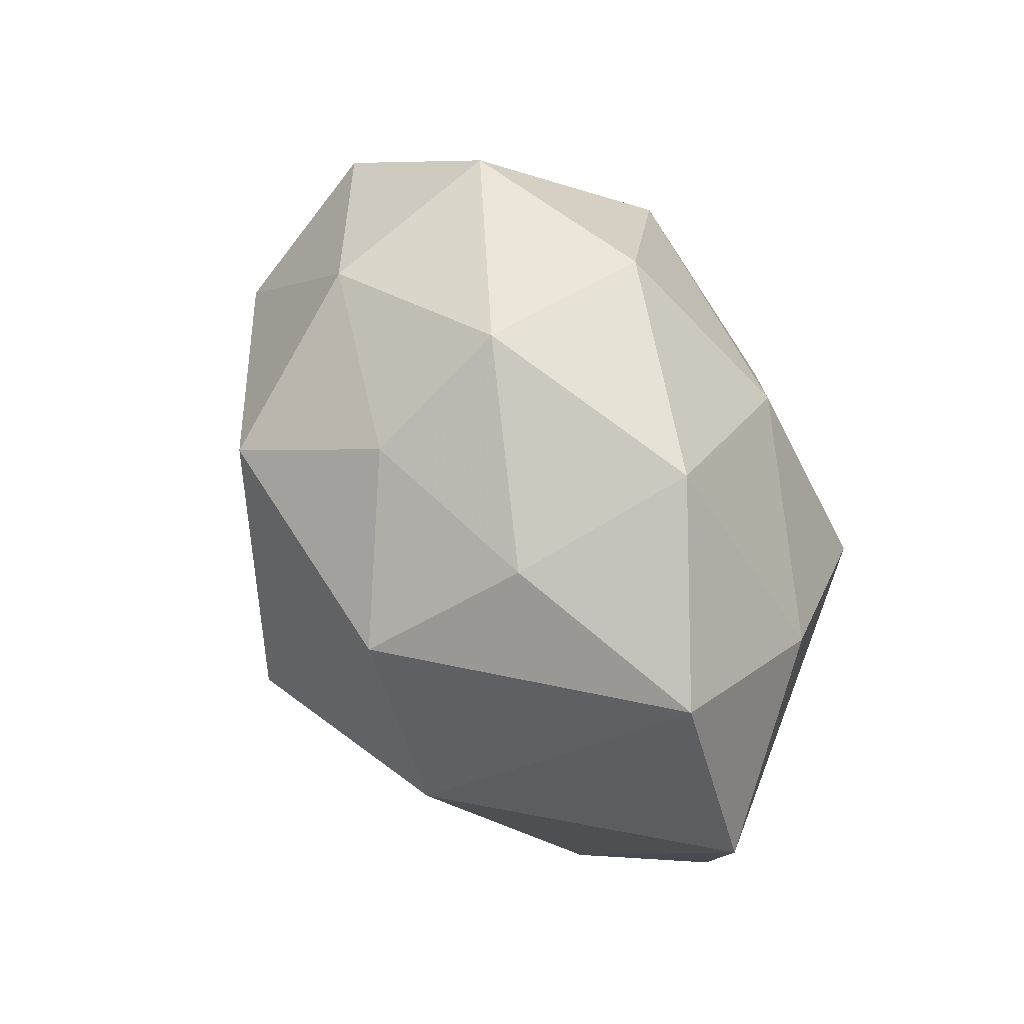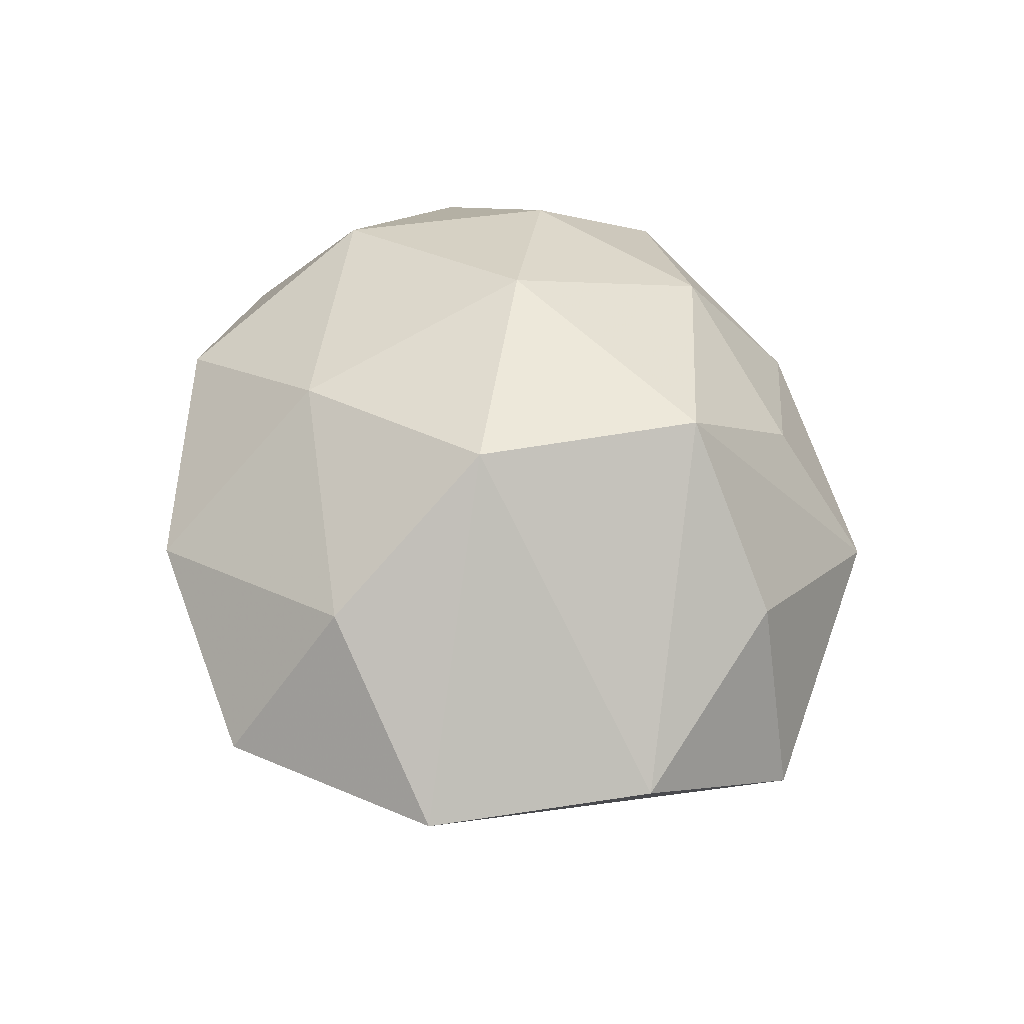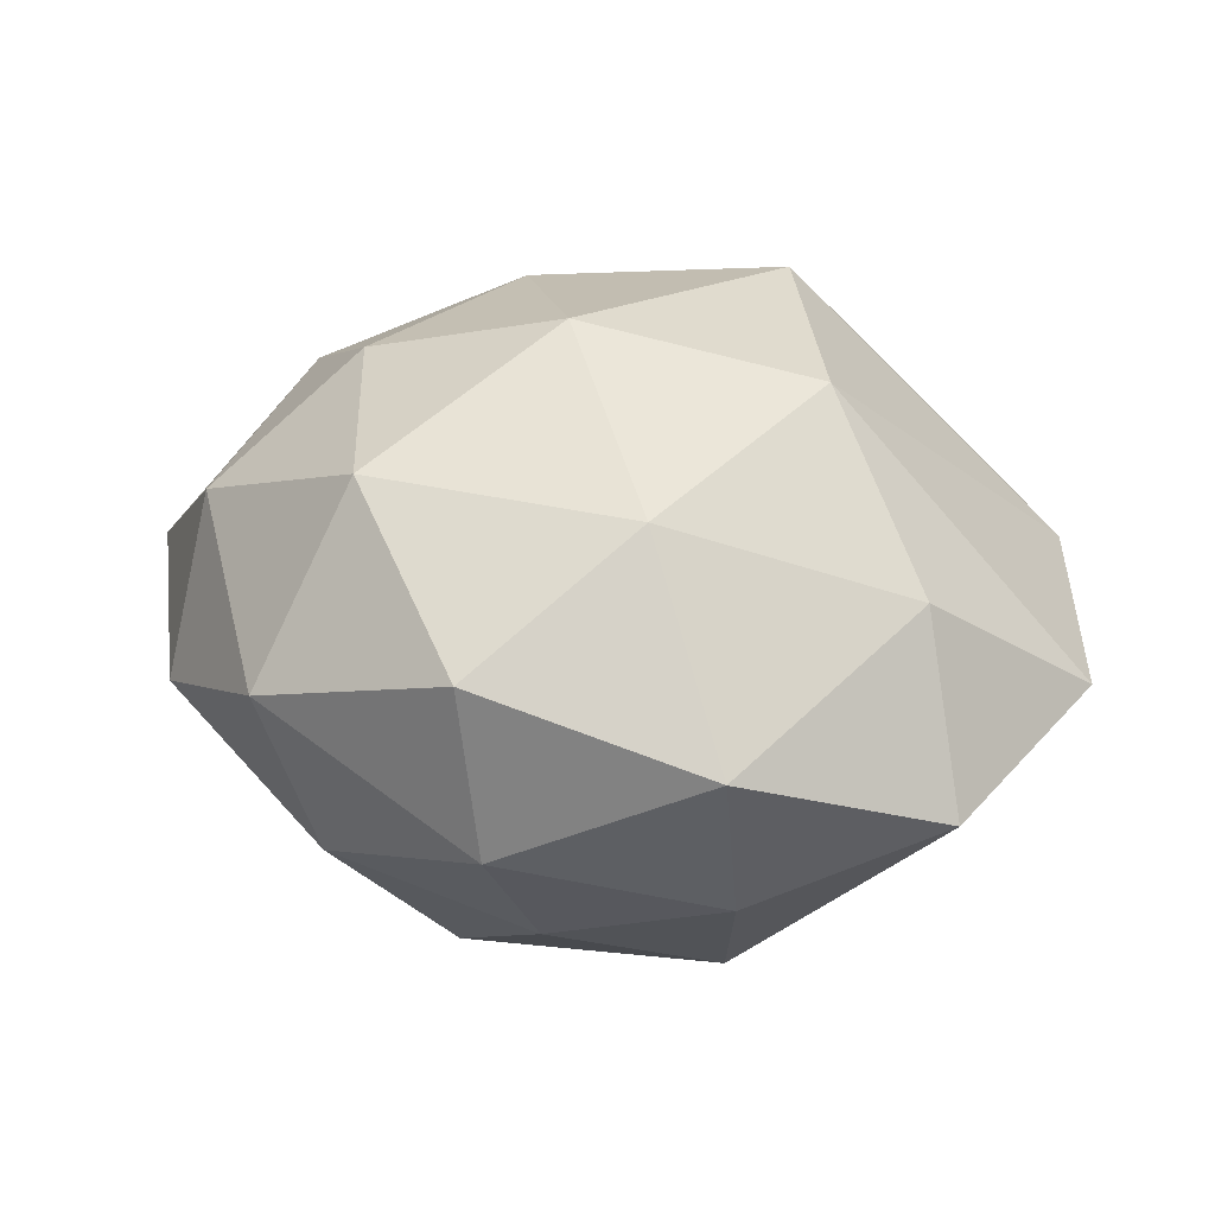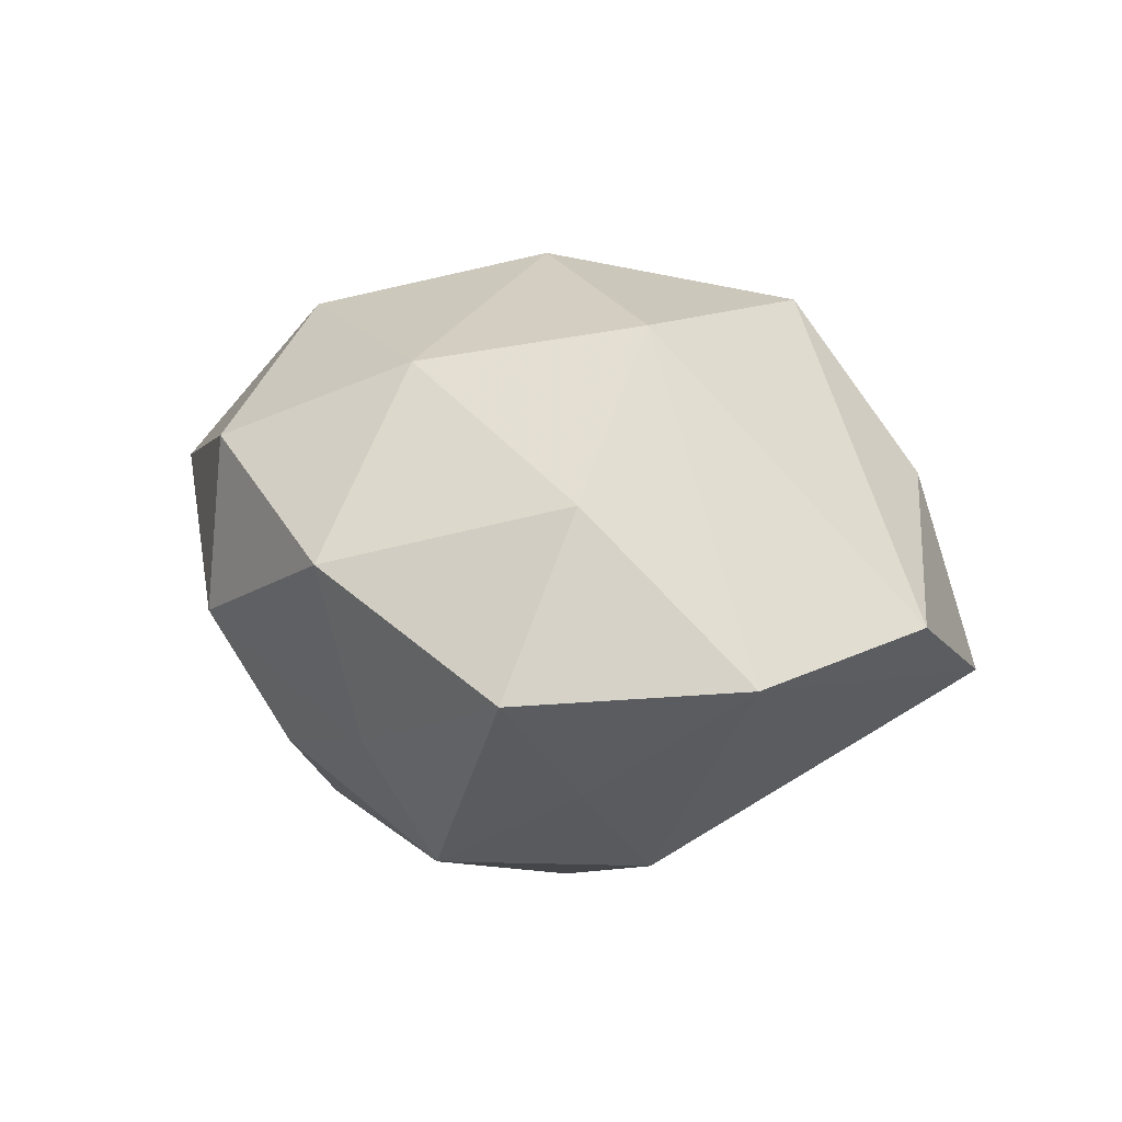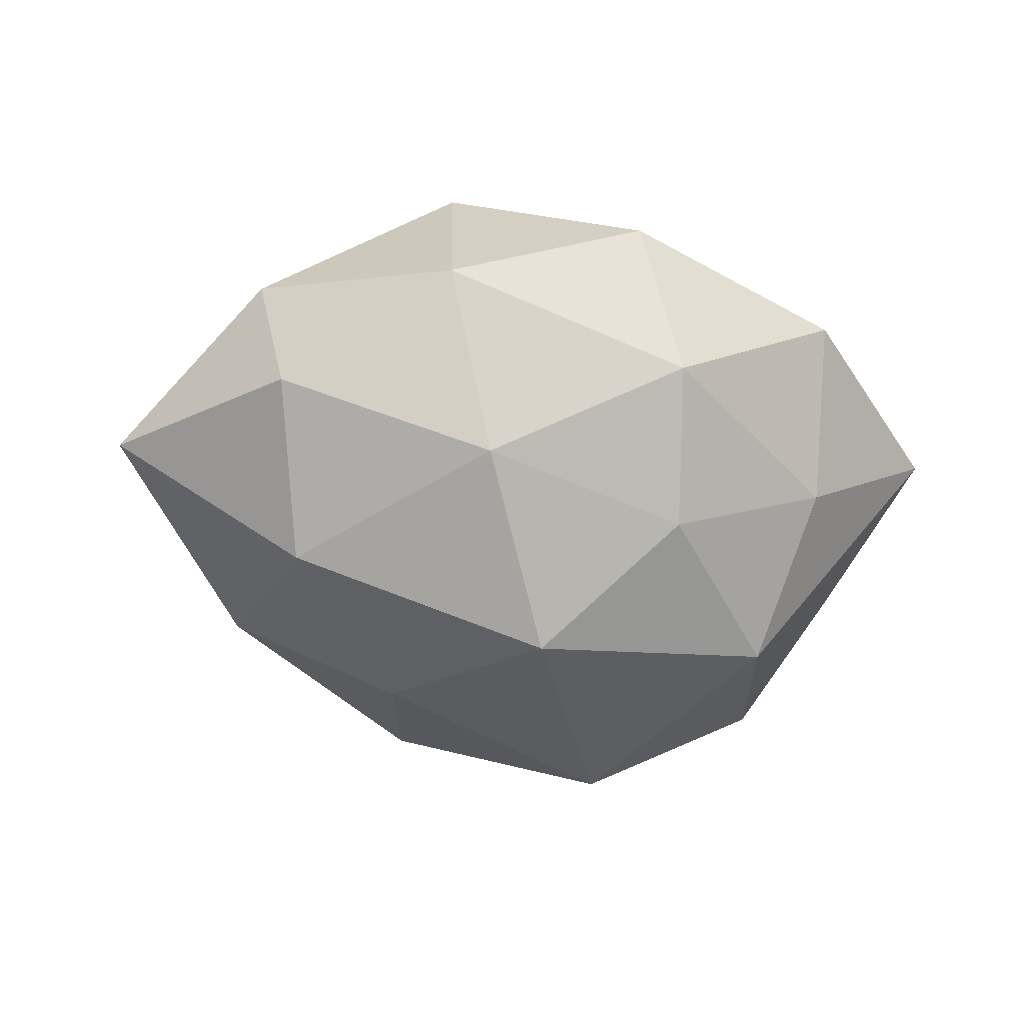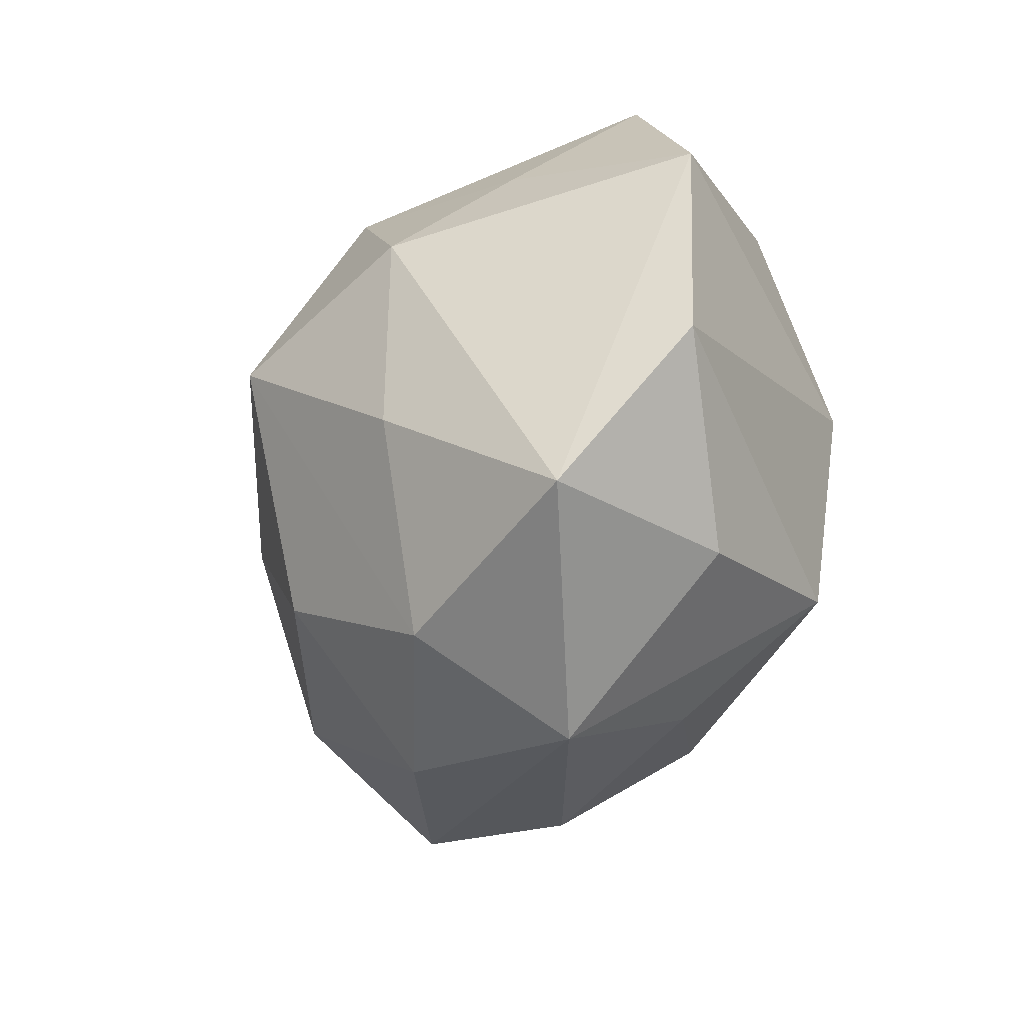
<metadata>
{"format":"obj","ext":"obj","renderer":"f3d","projection":"perspective","resolution":1024,"background":"white","views":[{"elev":73.8,"azim":-114.7,"up":"+Y"},{"elev":47.3,"azim":-94.6,"up":"+Z"},{"elev":38.3,"azim":-174.3,"up":"+Z"},{"elev":20.4,"azim":-126.4,"up":"+Z"},{"elev":-23.3,"azim":142.6,"up":"+Z"},{"elev":-40.6,"azim":-108.3,"up":"+Y"}]}
</metadata>
<code>
v 0.03129 -0.008697 0.02993
v 0.0135 0.04189 0.02066
v 0.05989 -0.01386 -0.003597
v -0.0327 0.00907 -0.03043
v 0.04907 0.003641 0.01663
v -0.04333 -0.03607 -0.01138
v -0.01752 0.04157 -0.01008
v -0.01291 -0.05068 0.0005529
v -0.02689 -0.01685 -0.02895
v -0.05414 -0.0157 0.002839
v 0.03481 -0.02288 -0.02159
v 0.02779 0.01862 0.03096
v 0.006004 -0.003186 0.03901
v 0.01419 -0.02878 0.02882
v 0.0527 0.016 -0.003225
v 0.04085 -0.02587 0.01668
v -0.006601 -0.03925 0.01902
v 0.00516 0.03862 -0.01894
v 0.02113 -0.003375 -0.0342
v -0.03681 0.02367 0.02161
v -0.03713 0.02306 -0.01503
v 0.0382 -0.0359 -0.002348
v -0.05705 0.01325 0.002971
v 0.0383 0.03324 0.01001
v 0.017 -0.04313 0.01014
v 0.01331 -0.04152 -0.0123
v -0.01602 0.03017 -0.03026
v -0.02447 0.004048 0.03699
v -0.01857 -0.02453 0.03457
v -0.03368 -0.03325 0.01352
v -0.01442 -0.04042 -0.02049
v 0.004479 -0.02526 -0.03219
v -0.01613 0.04642 0.01323
v -0.04166 0.03825 0.002074
v 0.03151 0.03271 -0.01355
v 0.04398 0.007209 -0.02304
v 0.0105 0.04642 -0.0008785
v -0.007995 0.003879 -0.04351
v -0.005788 0.02567 0.03189
v 0.01718 0.02474 -0.03477
f 19 32 38
f 38 40 19
f 1 12 13
f 13 14 1
f 1 14 16
f 27 40 38
f 31 26 8
f 32 26 31
f 8 6 31
f 38 32 31
f 3 16 22
f 8 26 22
f 36 15 3
f 36 19 40
f 40 35 36
f 36 35 15
f 24 35 37
f 15 35 24
f 3 15 5
f 12 1 5
f 5 24 12
f 15 24 5
f 5 16 3
f 5 1 16
f 32 19 11
f 3 22 11
f 11 36 3
f 19 36 11
f 11 26 32
f 11 22 26
f 40 27 18
f 37 35 18
f 18 35 40
f 23 20 34
f 4 27 38
f 4 6 23
f 13 12 39
f 16 14 25
f 25 22 16
f 8 22 25
f 25 17 8
f 14 17 25
f 8 17 29
f 29 14 13
f 29 17 14
f 7 18 27
f 27 34 7
f 37 18 7
f 9 4 38
f 6 4 9
f 38 31 9
f 9 31 6
f 21 34 27
f 27 4 21
f 23 34 21
f 21 4 23
f 12 24 2
f 2 39 12
f 2 24 37
f 23 6 10
f 28 39 20
f 28 20 23
f 13 39 28
f 28 29 13
f 23 10 28
f 28 10 29
f 20 39 33
f 39 2 33
f 33 34 20
f 33 2 37
f 37 7 33
f 33 7 34
f 30 10 6
f 29 10 30
f 30 6 8
f 8 29 30

</code>
